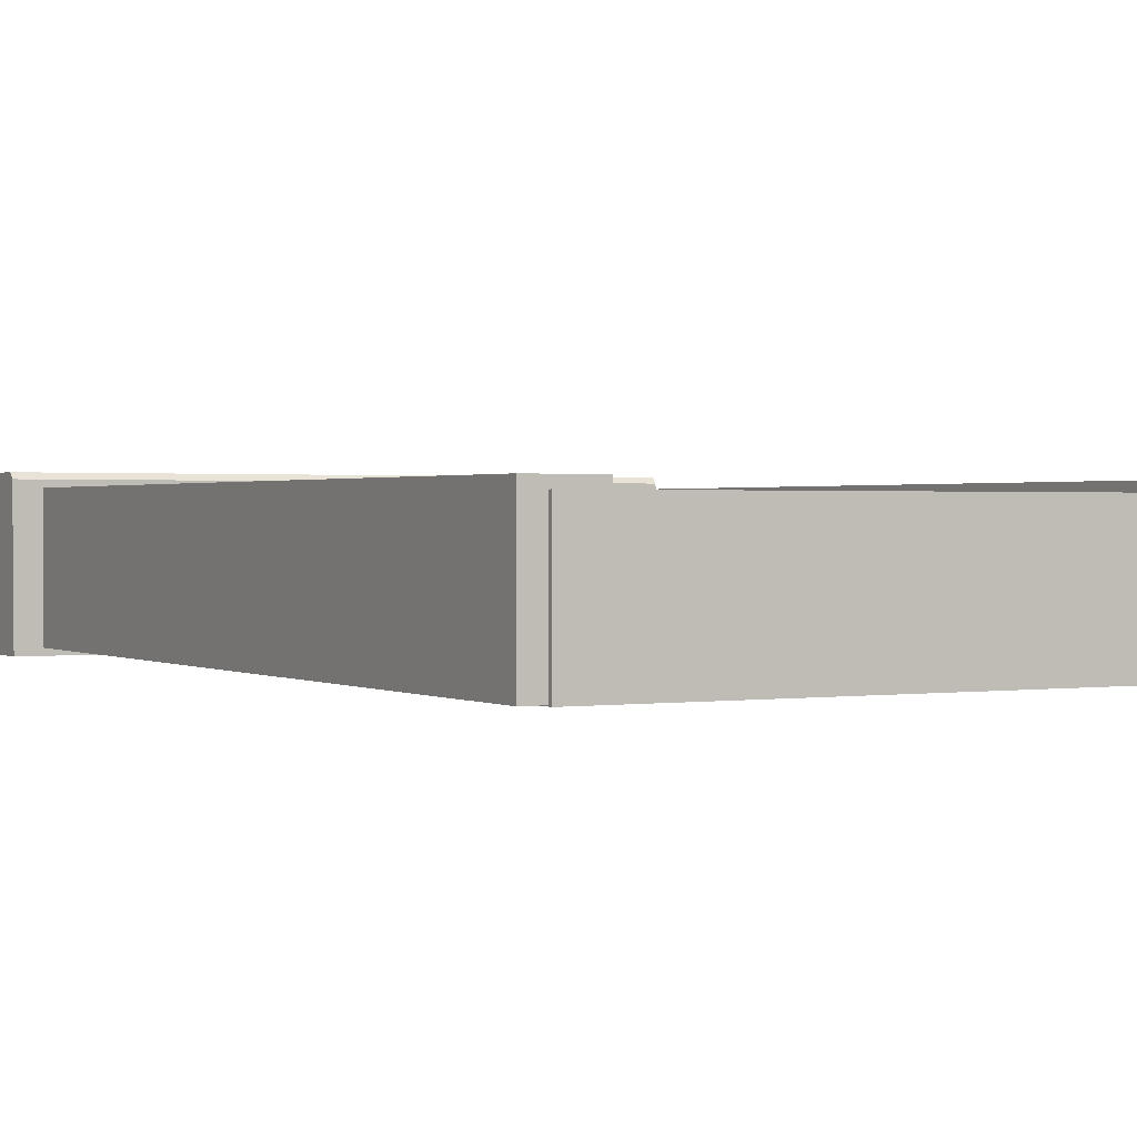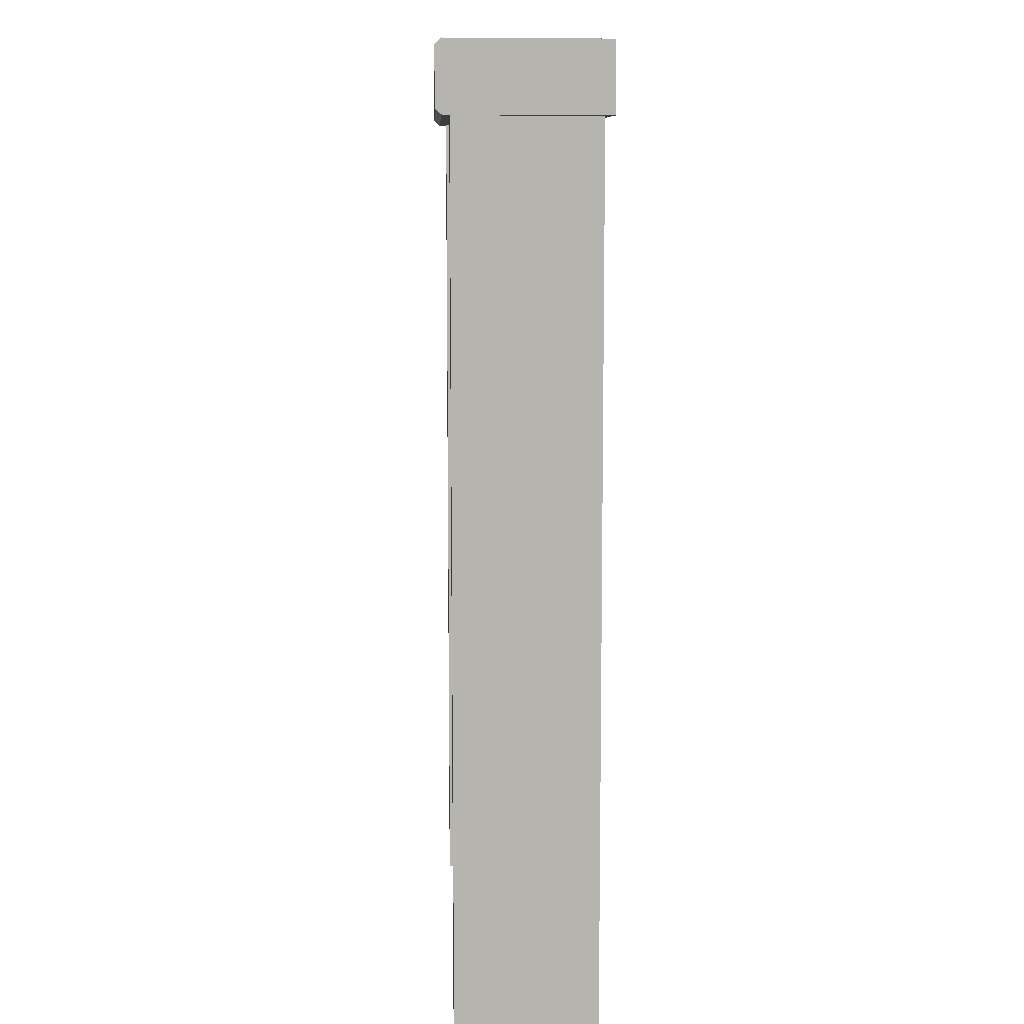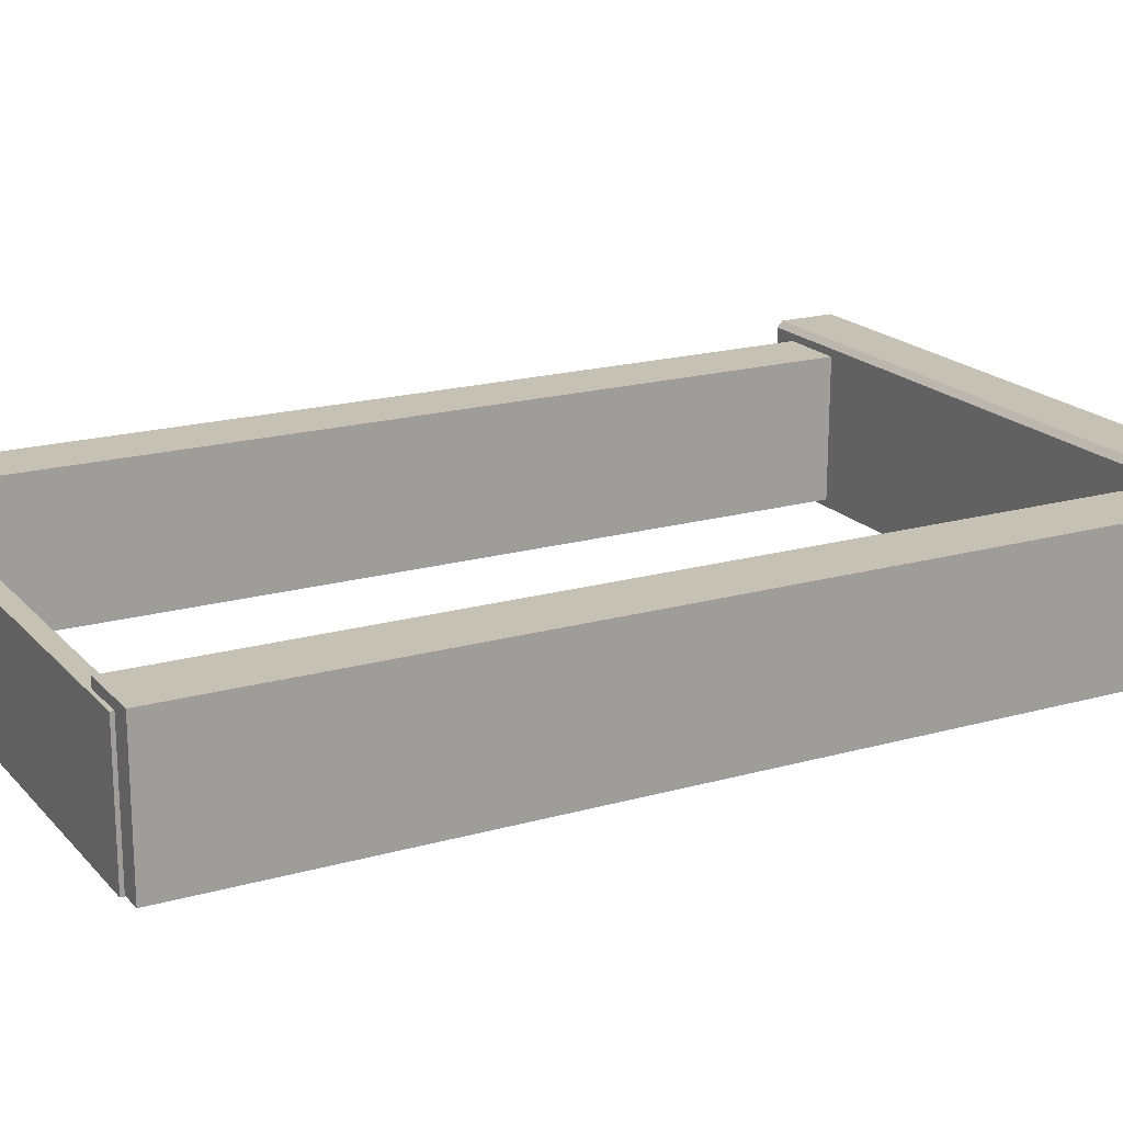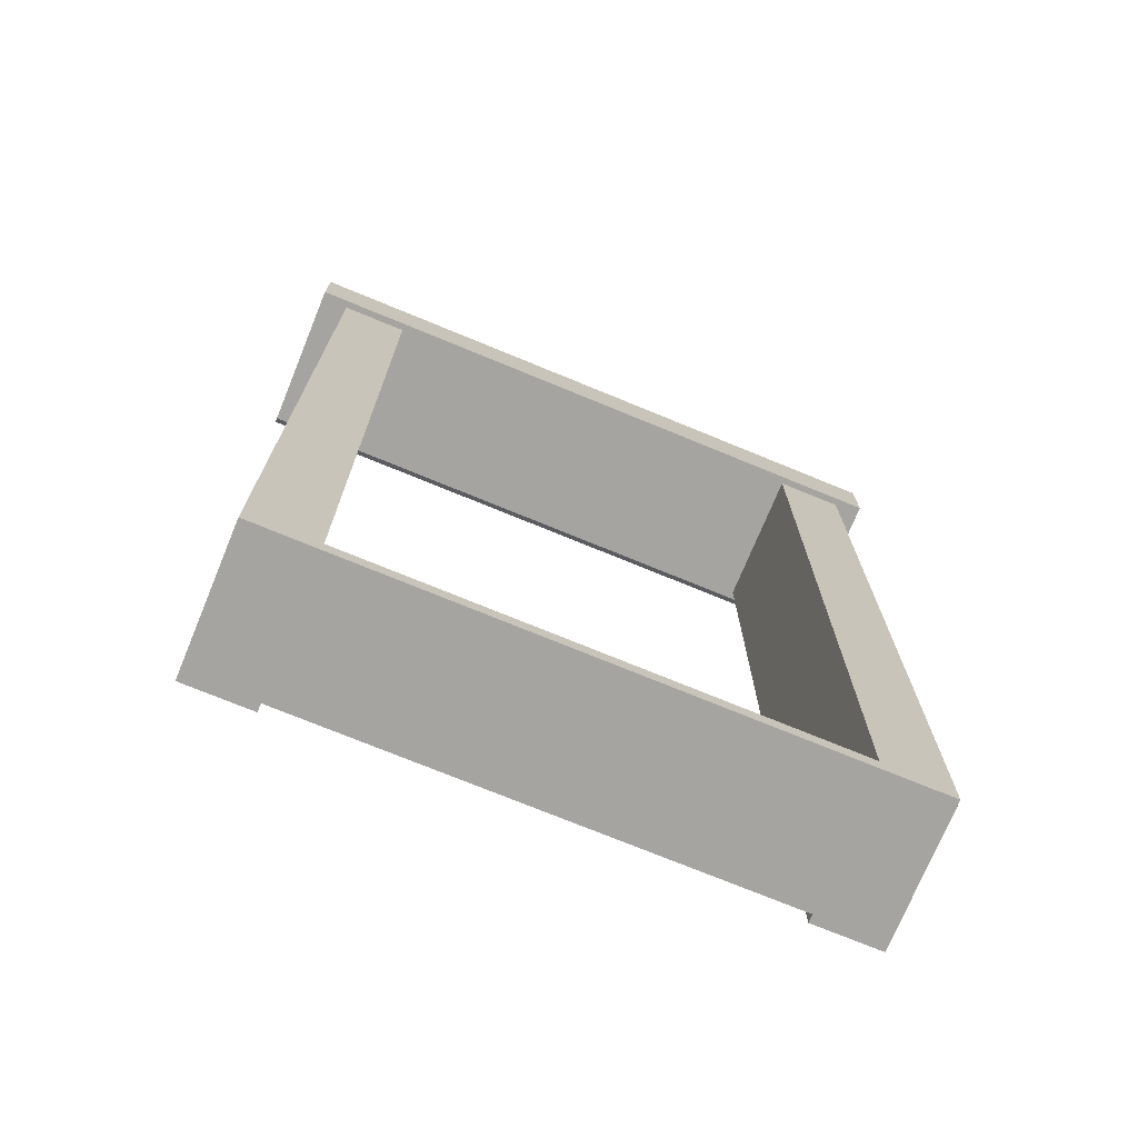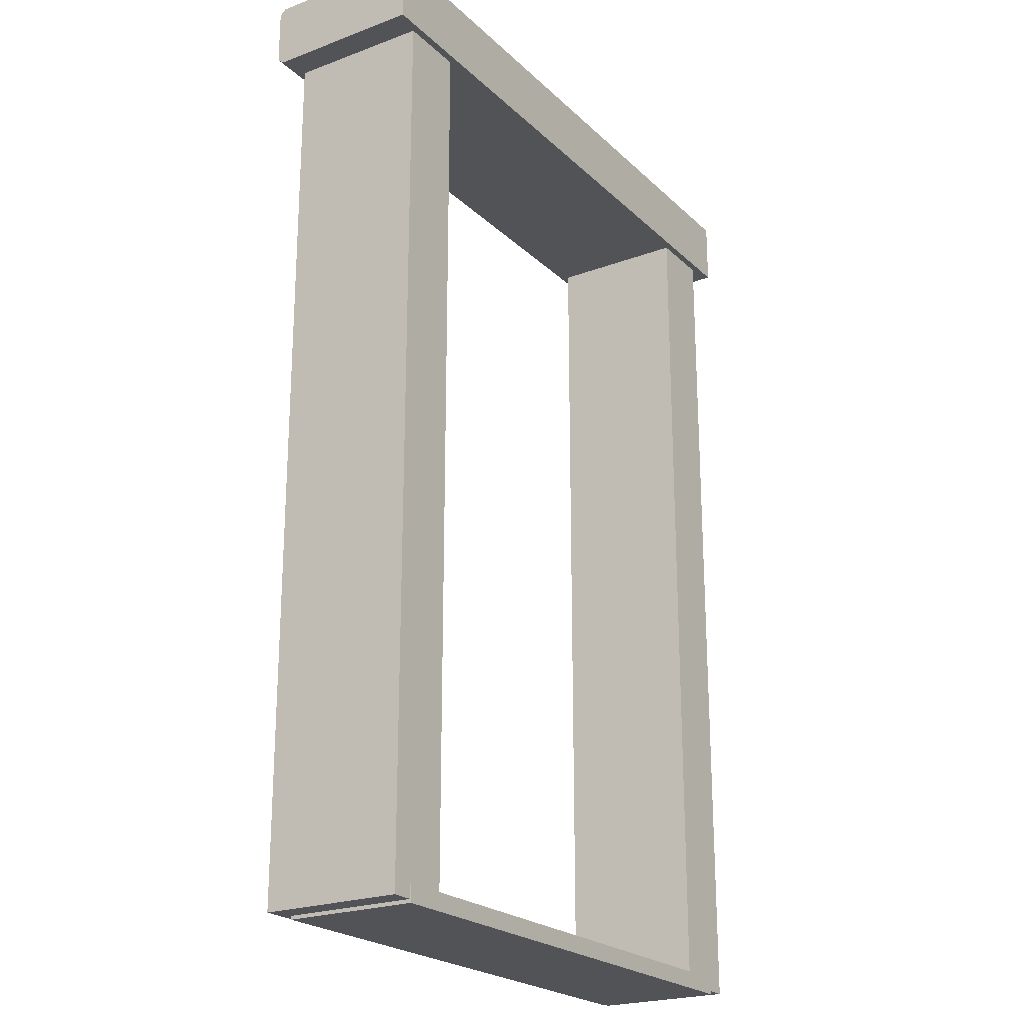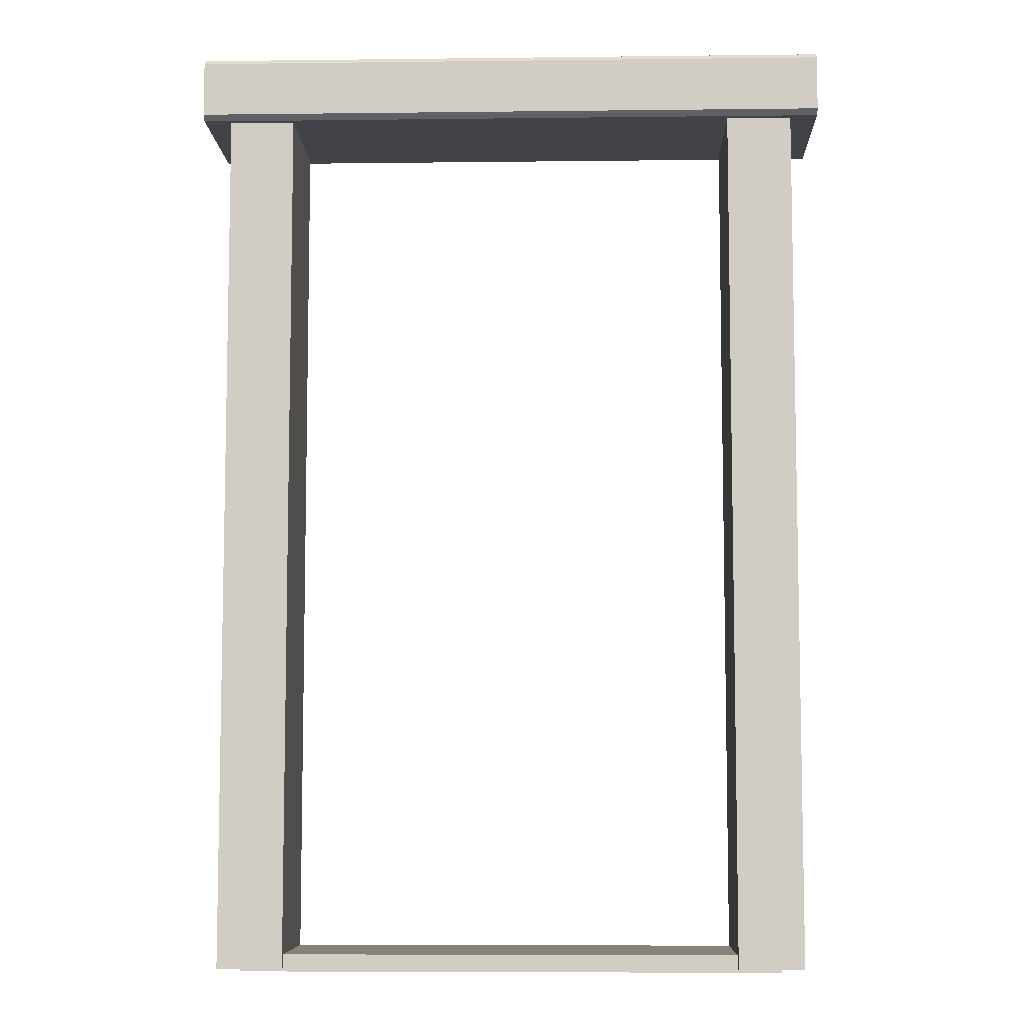
<metadata>
{"format":"obj","ext":"obj","renderer":"f3d","projection":"perspective","resolution":1024,"background":"white","views":[{"elev":1.0,"azim":-28.9,"up":"+Z"},{"elev":9.5,"azim":87.9,"up":"+Y"},{"elev":18.8,"azim":61.7,"up":"+Z"},{"elev":-73.5,"azim":157.6,"up":"+Y"},{"elev":-22.5,"azim":123.0,"up":"+Y"},{"elev":-7.4,"azim":1.9,"up":"+Y"}]}
</metadata>
<code>
o DoorFrame_Flat_WoodDark
v -0.5585 2.246 0.1127
v -0.7196 2.246 0.1127
v -0.5585 2.246 -0.226
v -0.7196 2.246 -0.226
v -0.5585 -0 0.1127
v -0.7196 -0 0.1127
v -0.5585 -0 -0.226
v -0.7196 -0 -0.226
v 0.5585 2.246 0.1127
v 0.7196 2.246 0.1127
v 0.5585 2.246 -0.226
v 0.7196 2.246 -0.226
v 0.5585 -0 0.1127
v 0.7196 -0 0.1127
v 0.5585 -0 -0.226
v 0.7196 -0 -0.226
v 0.7878 2.141 -0.2433
v 0.7878 2.302 -0.2433
v -0.7846 2.141 -0.2433
v -0.7846 2.302 -0.2433
v 0.7862 2.156 0.1452
v 0.7862 2.143 0.1305
v 0.7862 2.304 0.1305
v 0.7862 2.291 0.1452
v -0.7862 2.143 0.1305
v -0.7862 2.156 0.1452
v -0.7862 2.291 0.1452
v -0.7862 2.304 0.1305
v 0.6653 -0.008545 0.09001
v 0.6653 0.03303 0.09001
v 0.6653 -0.008545 -0.2282
v 0.6653 0.03303 -0.2282
v -0.6653 -0.008544 0.09001
v -0.6653 0.03303 0.09001
v -0.6653 -0.008544 -0.2282
v -0.6653 0.03303 -0.2282
f 1 3 4 2
f 7 5 6 8
f 3 7 8 4
f 8 6 2 4
f 3 1 5 7
f 2 6 5 1
f 9 10 12 11
f 15 16 14 13
f 11 12 16 15
f 16 12 10 14
f 11 15 13 9
f 10 9 13 14
f 24 27 26 21
f 17 19 20 18
f 19 25 26 27 28 20
f 21 22 17 18 23 24
f 20 28 23 18
f 21 26 25 22
f 27 24 23 28
f 17 22 25 19
f 29 31 32 30
f 35 33 34 36
f 31 35 36 32
f 36 34 30 32
f 31 29 33 35
f 30 34 33 29

</code>
